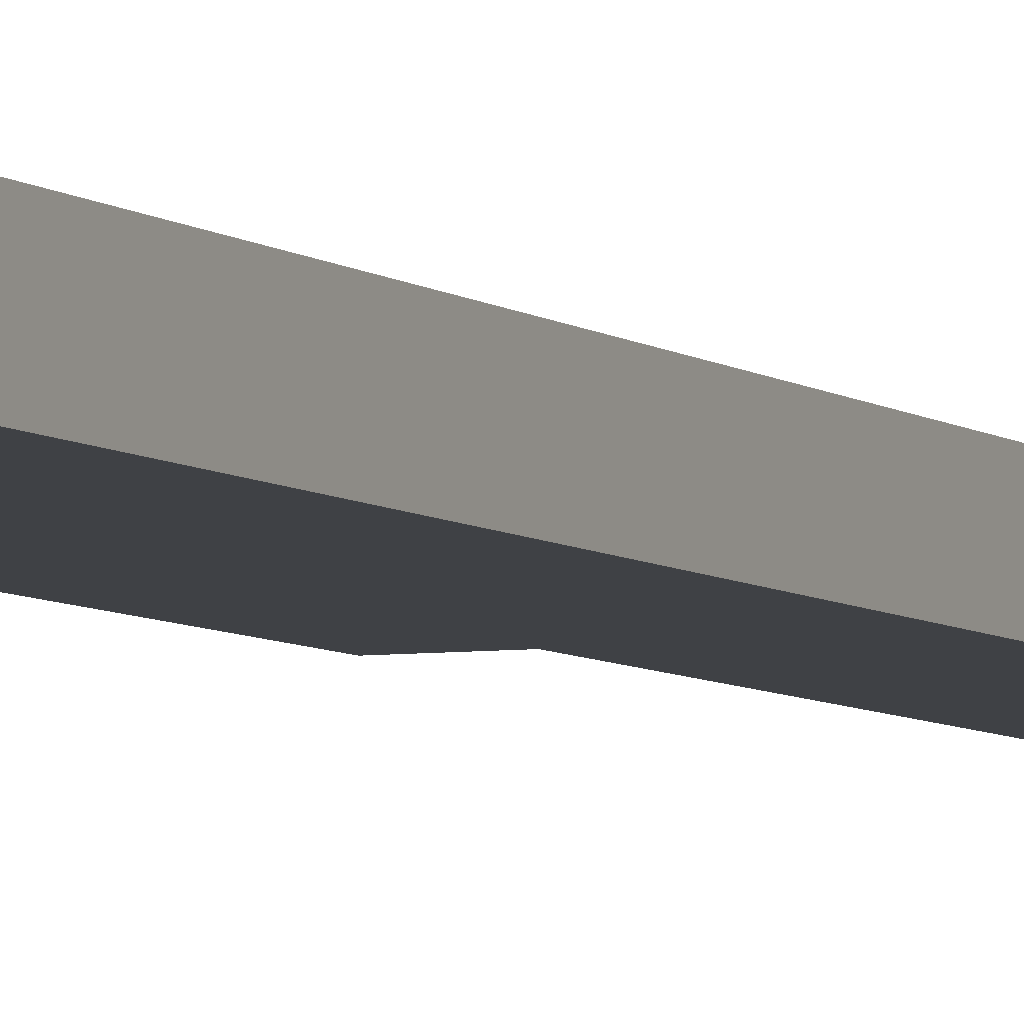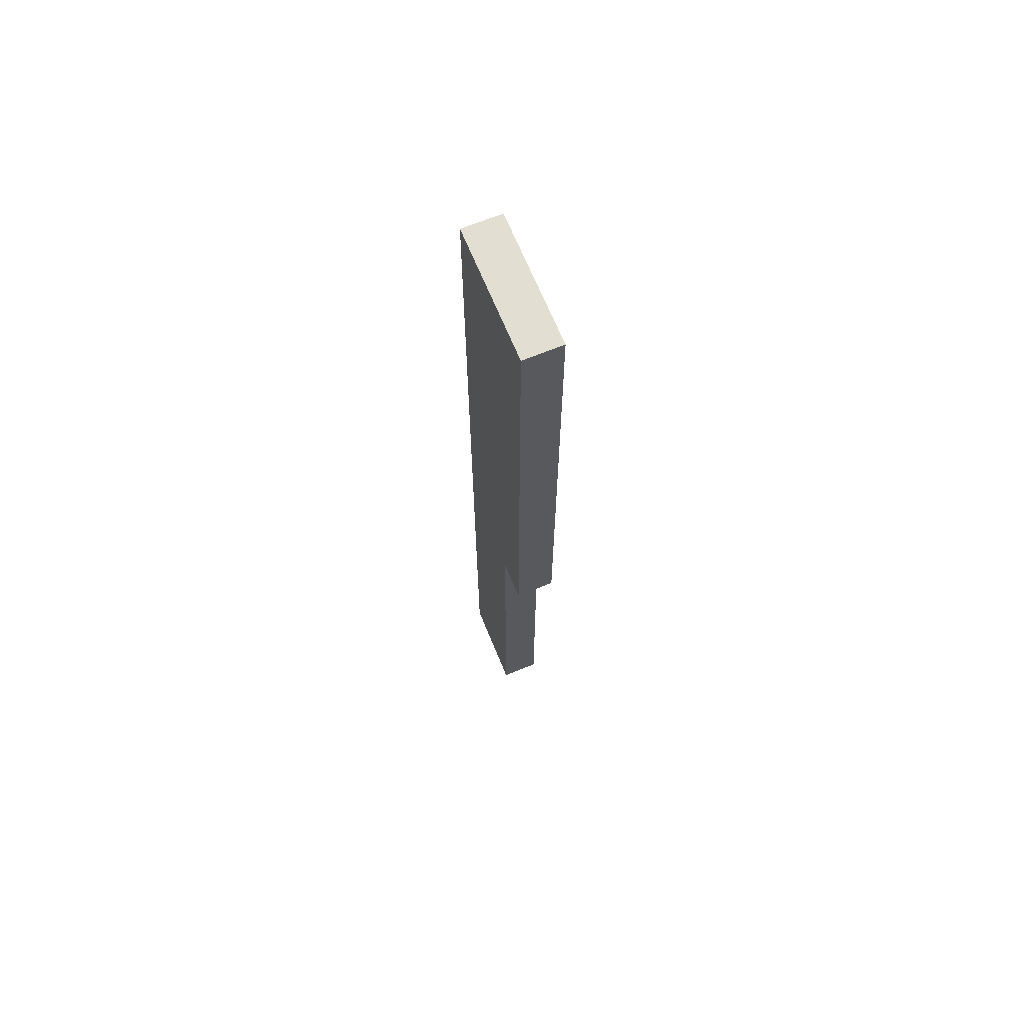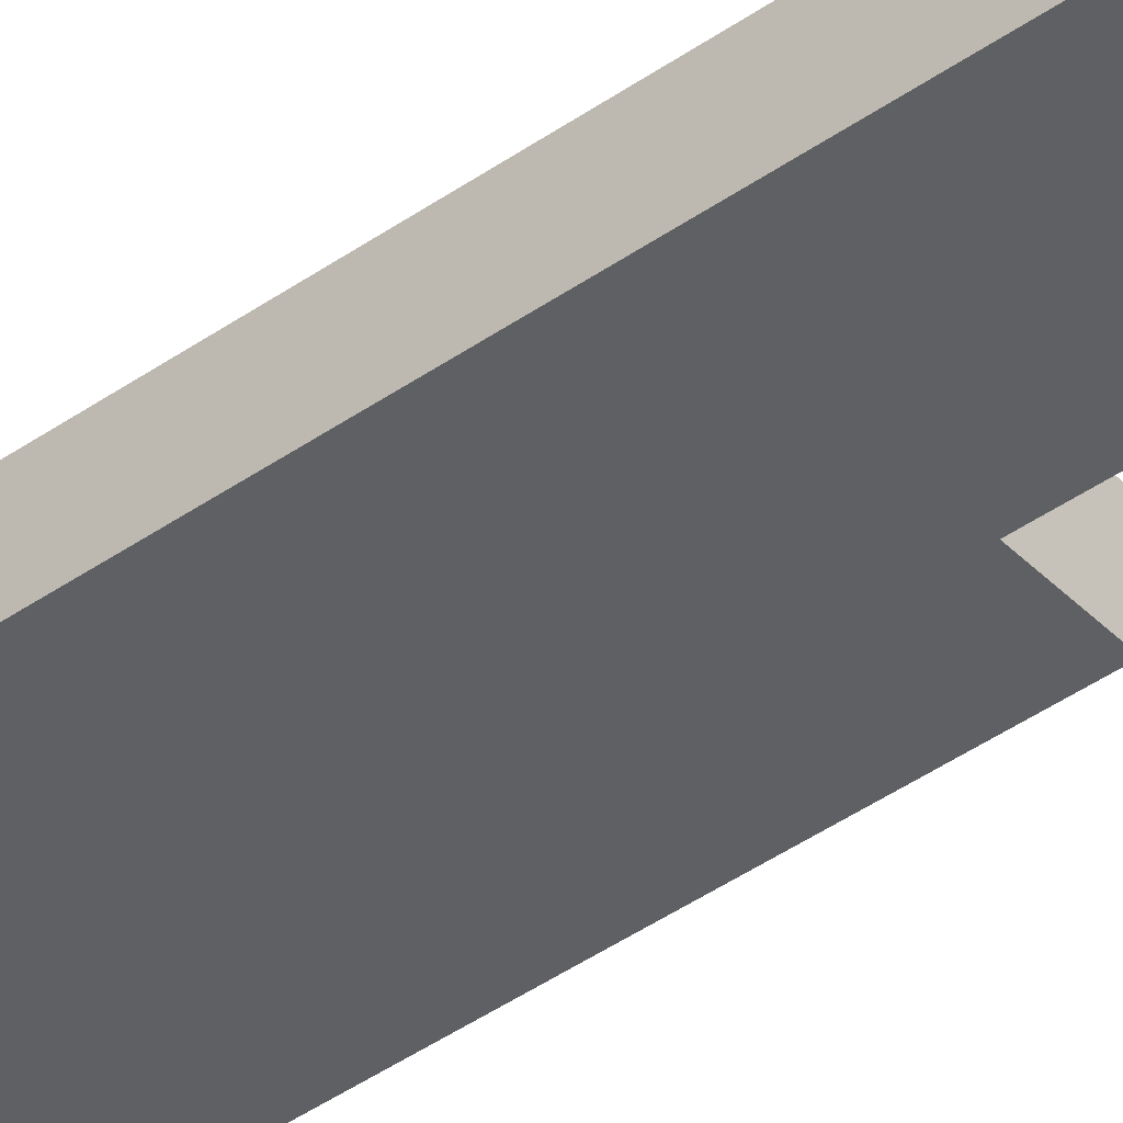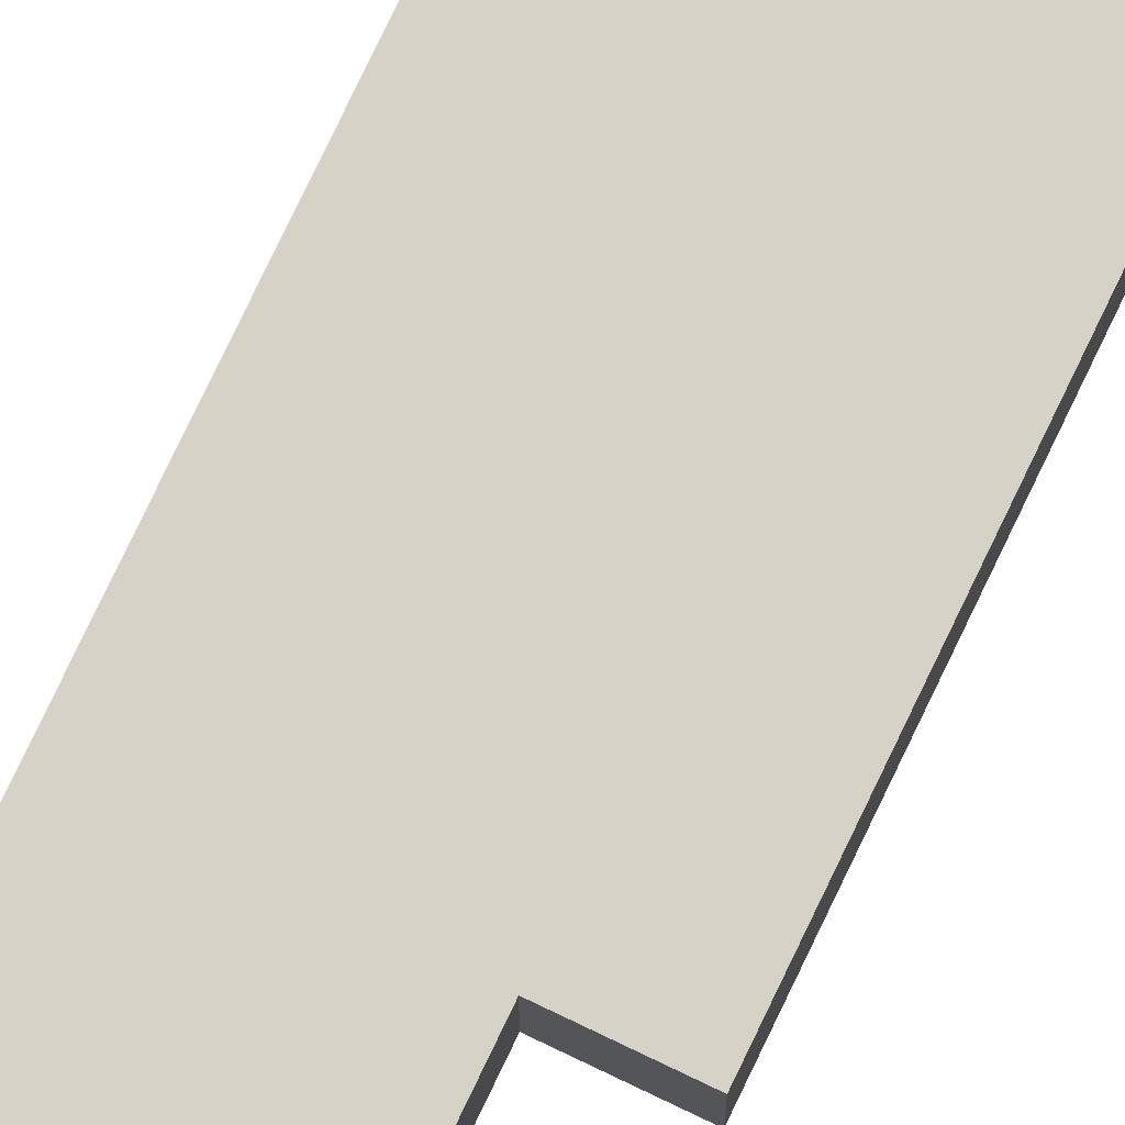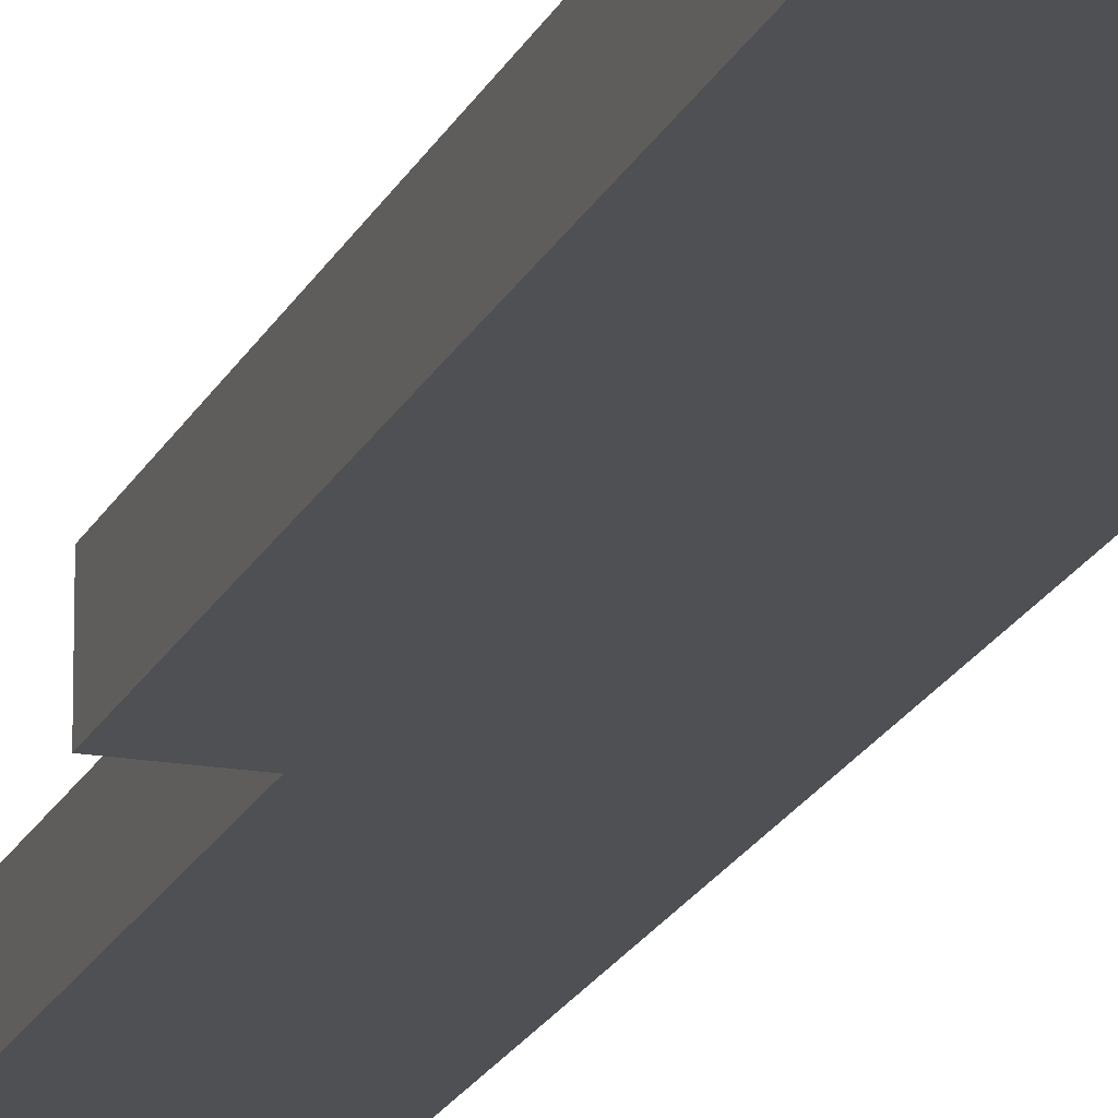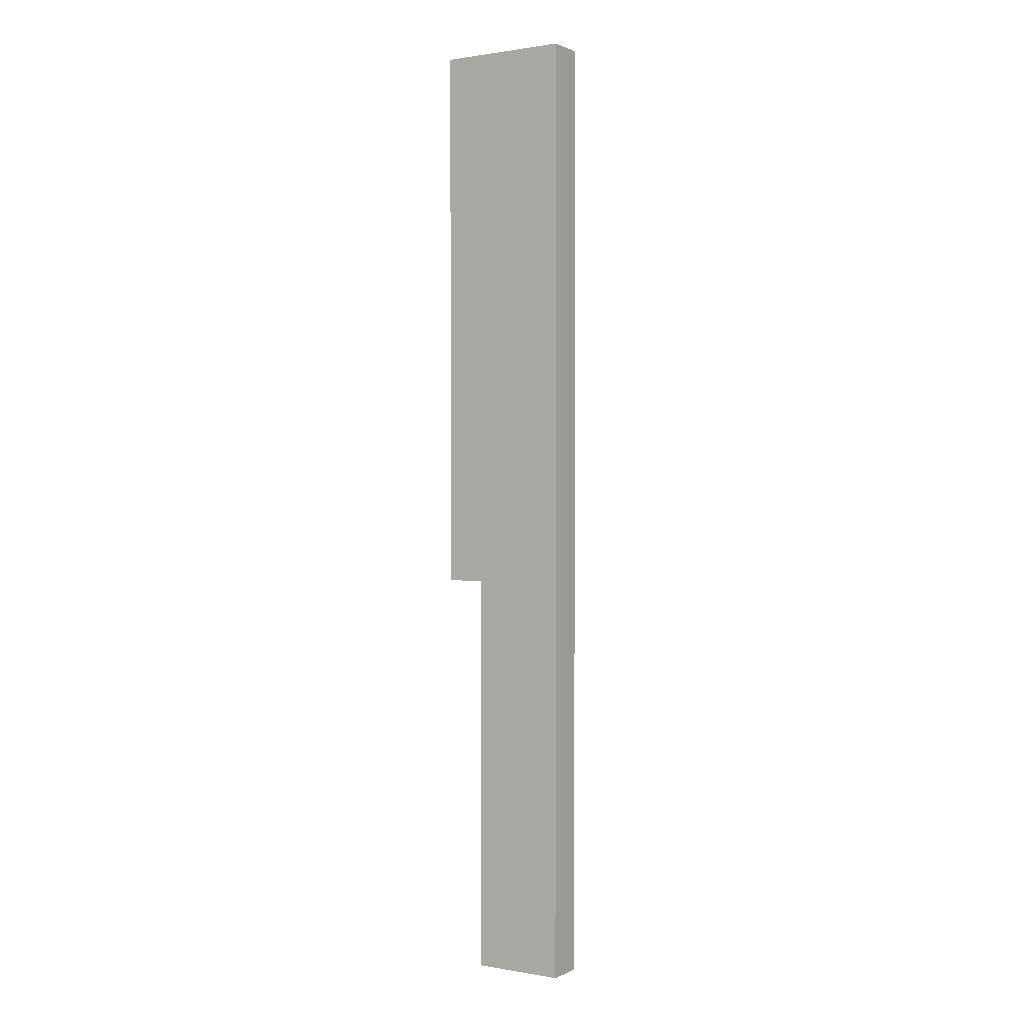
<metadata>
{"format":"obj","ext":"obj","renderer":"f3d","projection":"perspective","resolution":1024,"background":"white","views":[{"elev":-5.5,"azim":-156.0,"up":"+Z"},{"elev":67.7,"azim":67.7,"up":"+Y"},{"elev":-42.5,"azim":-49.9,"up":"+Z"},{"elev":78.5,"azim":25.6,"up":"+Z"},{"elev":-18.6,"azim":161.8,"up":"+Z"},{"elev":0.9,"azim":-147.6,"up":"+Y"}]}
</metadata>
<code>
o
v -15.9 0.8 -20.3
v -15.9 0.8 -19.9
v -15.9 0.8 -19.8
v -15.9 1.7 -19.9
v -15.9 1.7 -19.8
v -15.9 6.1 -19.9
v -15.9 6.1 -19.8
v -15.9 6.7 -19.9
v -15.9 6.7 -19.8
v -15.9 9 -19.9
v -15.9 9 -19.8
v -15.9 9.1 -19.9
v -15.9 9.1 -19.8
v -15.9 10.7 -19.9
v -15.9 10.7 -19.8
v -15.9 11.4 -19.9
v -15.9 11.4 -19.8
v -15.9 13.3 -20.3
v -15.9 13.3 -19.9
v -15.9 13.3 -19.8
v -14.7 0.8 -20.3
v -14.7 0.8 -19.9
v -14.7 0.8 -19.8
v -14.7 6.1 -20.3
v -14.7 6.1 -20.2
v -14.7 6.1 -19.9
v -14.7 6.1 -19.8
v -14.2 6.1 -20.3
v -14.2 6.1 -20.2
v -14.2 6.1 -19.8
v -14.2 8.8 -20.2
v -14.2 8.8 -19.9
v -14.2 13.3 -20.3
v -14.2 13.3 -19.9
v -14.2 13.3 -19.8
v -15.9 0.8 -20.3
v -15.9 13.3 -20.3
v -14.7 0.8 -20.3
v -14.7 6.1 -20.3
v -14.2 6.1 -20.3
v -14.2 13.3 -20.3
v -15.9 0.8 -19.8
v -15.9 1.7 -19.8
v -15.9 6.1 -19.8
v -15.9 6.7 -19.8
v -15.9 9 -19.8
v -15.9 9.1 -19.8
v -15.9 10.7 -19.8
v -15.9 11.4 -19.8
v -15.9 13.3 -19.8
v -15.8 1.3 -19.8
v -15.8 1.7 -19.8
v -15.8 6.1 -19.8
v -15.8 6.2 -19.8
v -15.8 6.5 -19.8
v -15.8 6.7 -19.8
v -15.8 8.8 -19.8
v -15.8 9 -19.8
v -15.8 10.7 -19.8
v -15.8 11.1 -19.8
v -15.8 11.4 -19.8
v -15.8 11.5 -19.8
v -15.7 1.2 -19.8
v -15.7 1.3 -19.8
v -15.7 6.1 -19.8
v -15.7 6.2 -19.8
v -15.7 6.5 -19.8
v -15.7 6.6 -19.8
v -15.7 8.8 -19.8
v -15.7 9.1 -19.8
v -15.7 9.4 -19.8
v -15.7 11.1 -19.8
v -15.7 11.3 -19.8
v -15.6 1.2 -19.8
v -15.6 1.5 -19.8
v -15.6 6.1 -19.8
v -15.6 6.3 -19.8
v -15.6 6.4 -19.8
v -15.6 6.6 -19.8
v -15.6 9.2 -19.8
v -15.6 9.4 -19.8
v -15.6 11 -19.8
v -15.6 11.3 -19.8
v -15.5 0.8 -19.8
v -15.5 1.5 -19.8
v -15.5 6.1 -19.8
v -15.5 6.3 -19.8
v -15.5 6.4 -19.8
v -15.5 6.7 -19.8
v -15.5 8.9 -19.8
v -15.5 9.1 -19.8
v -15.5 10.9 -19.8
v -15.5 11 -19.8
v -15.5 11.1 -19.8
v -15.5 11.2 -19.8
v -15.4 6.1 -19.8
v -15.4 6.7 -19.8
v -15.4 8.9 -19.8
v -15.4 9.2 -19.8
v -15.4 10.9 -19.8
v -15.4 11.1 -19.8
v -15.4 11.4 -19.8
v -15.4 11.5 -19.8
v -15.3 11 -19.8
v -15.3 11.2 -19.8
v -15.2 11 -19.8
v -15.2 11.4 -19.8
v -14.7 0.8 -19.8
v -14.7 6.1 -19.8
v -14.2 6.1 -19.8
v -14.2 13.3 -19.8
v -15.9 0.8 -20.3
v -14.7 0.8 -20.3
v -15.9 0.8 -19.9
v -15.5 0.8 -19.9
v -14.7 0.8 -19.9
v -15.9 0.8 -19.8
v -15.5 0.8 -19.8
v -14.7 0.8 -19.8
v -14.7 6.1 -20.3
v -14.2 6.1 -20.3
v -14.7 6.1 -20.2
v -14.2 6.1 -20.2
v -14.7 6.1 -19.9
v -14.7 6.1 -19.8
v -14.2 6.1 -19.8
v -15.9 13.3 -20.3
v -14.2 13.3 -20.3
v -15.9 13.3 -19.9
v -14.2 13.3 -19.9
v -15.9 13.3 -19.8
v -14.2 13.3 -19.8
f 1 2 4
f 2 3 4
f 4 3 5
f 1 4 6
f 4 5 6
f 6 5 7
f 1 6 8
f 6 7 8
f 8 7 9
f 1 8 10
f 8 9 10
f 10 9 11
f 1 10 12
f 10 11 12
f 12 11 13
f 1 12 14
f 12 13 14
f 14 13 15
f 1 14 16
f 14 15 16
f 16 15 17
f 1 16 18
f 16 17 19
f 18 16 19
f 19 17 20
f 24 22 21
f 25 22 24
f 26 23 22
f 26 22 25
f 27 23 26
f 31 29 28
f 31 30 29
f 32 30 31
f 33 31 28
f 33 32 31
f 34 30 32
f 34 32 33
f 35 30 34
f 36 37 38
f 38 37 39
f 39 37 40
f 40 37 41
f 51 43 42
f 52 44 43
f 52 43 51
f 53 45 44
f 53 44 52
f 54 45 53
f 55 45 54
f 56 46 45
f 56 45 55
f 57 46 56
f 58 47 46
f 58 46 57
f 59 48 47
f 59 49 48
f 60 49 59
f 61 50 49
f 61 49 60
f 62 50 61
f 63 51 42
f 64 52 51
f 64 51 63
f 64 53 52
f 64 54 53
f 65 54 64
f 66 55 54
f 66 54 65
f 67 57 56
f 67 55 66
f 67 56 55
f 68 57 67
f 69 58 57
f 69 57 68
f 70 60 59
f 70 58 69
f 70 47 58
f 70 59 47
f 71 60 70
f 72 62 61
f 72 60 71
f 72 61 60
f 73 62 72
f 74 63 42
f 74 65 64
f 74 64 63
f 75 65 74
f 76 66 65
f 76 65 75
f 76 67 66
f 76 68 67
f 77 68 76
f 78 68 77
f 79 69 68
f 79 68 78
f 79 70 69
f 80 71 70
f 81 73 72
f 81 71 80
f 81 72 71
f 82 73 81
f 83 62 73
f 83 73 82
f 84 75 74
f 84 74 42
f 85 77 76
f 85 75 84
f 85 76 75
f 86 77 85
f 87 78 77
f 87 77 86
f 88 79 78
f 88 78 87
f 89 70 79
f 89 79 88
f 90 70 89
f 91 80 70
f 91 70 90
f 92 82 81
f 92 81 80
f 93 83 82
f 93 82 92
f 94 83 93
f 95 83 94
f 96 86 85
f 96 87 86
f 96 88 87
f 96 85 84
f 96 89 88
f 97 90 89
f 97 89 96
f 98 91 90
f 98 90 97
f 99 80 91
f 99 91 98
f 99 92 80
f 100 93 92
f 100 92 99
f 100 94 93
f 101 95 94
f 101 94 100
f 102 83 95
f 102 62 83
f 103 50 62
f 103 62 102
f 104 98 97
f 104 101 100
f 104 99 98
f 104 100 99
f 104 97 96
f 105 95 101
f 105 101 104
f 105 102 95
f 106 104 96
f 106 105 104
f 107 102 105
f 107 105 106
f 107 103 102
f 108 106 96
f 108 96 84
f 108 107 106
f 109 107 108
f 110 107 109
f 111 103 107
f 111 107 110
f 111 50 103
f 112 113 114
f 114 113 115
f 115 113 116
f 114 115 117
f 115 116 118
f 117 115 118
f 118 116 119
f 120 121 122
f 122 121 123
f 122 123 124
f 124 123 125
f 125 123 126
f 129 128 127
f 130 128 129
f 131 130 129
f 132 130 131

</code>
